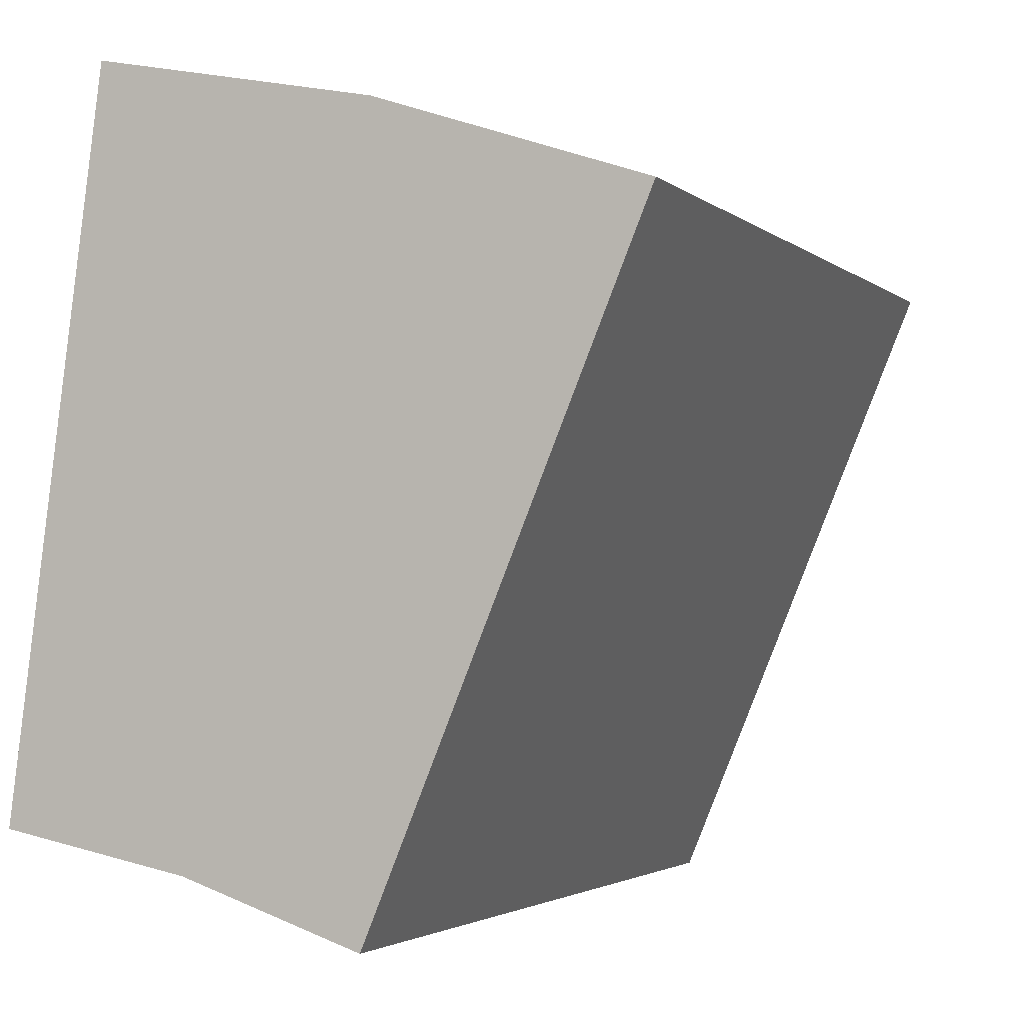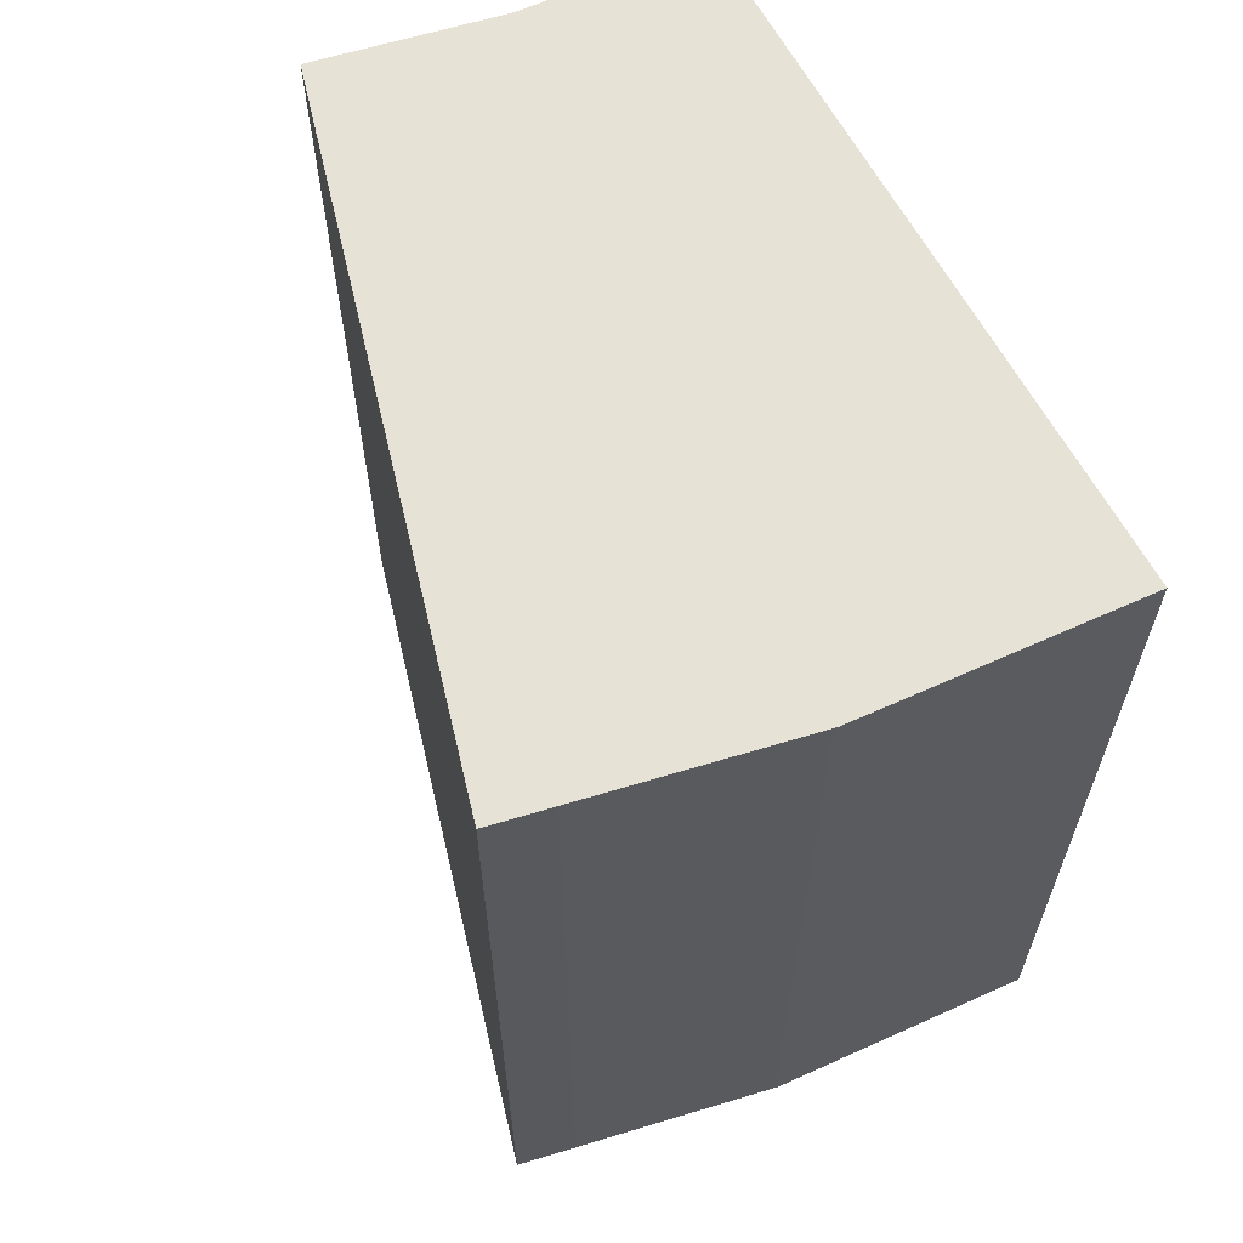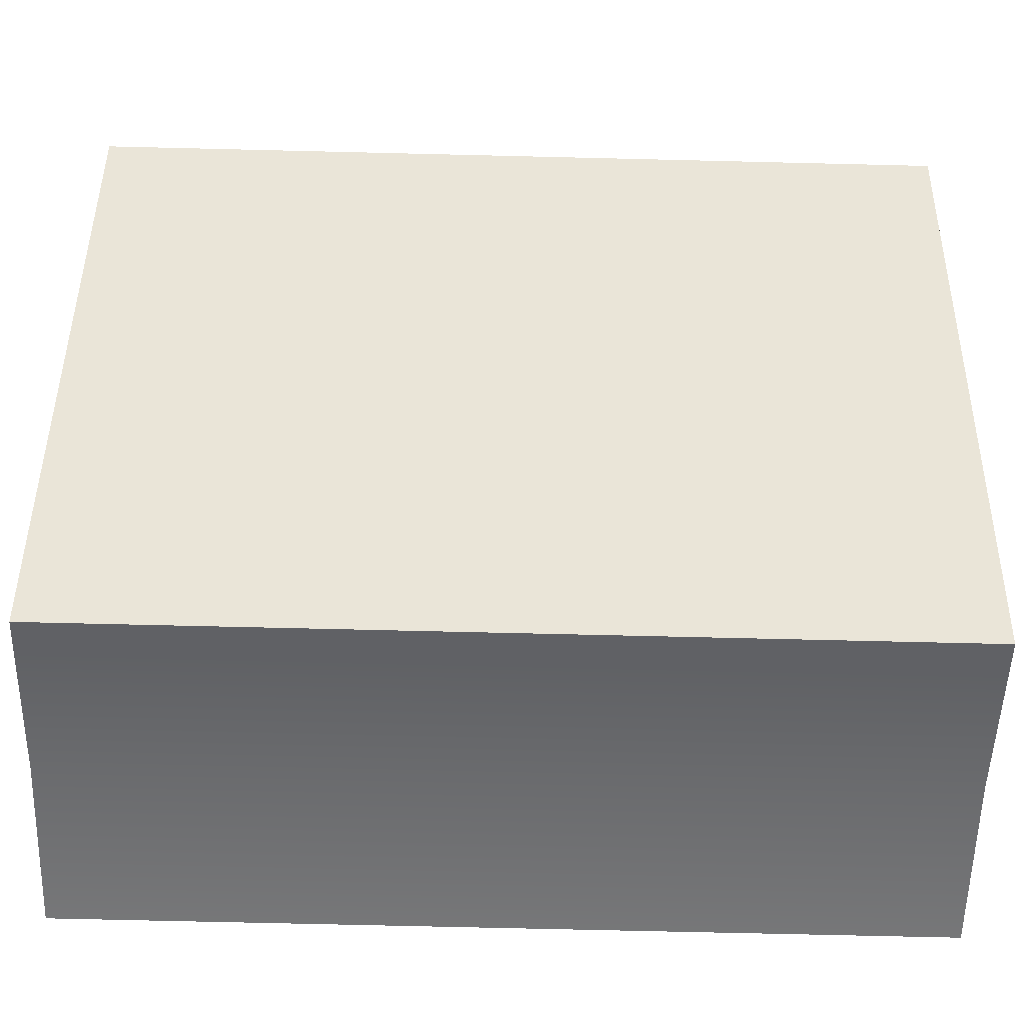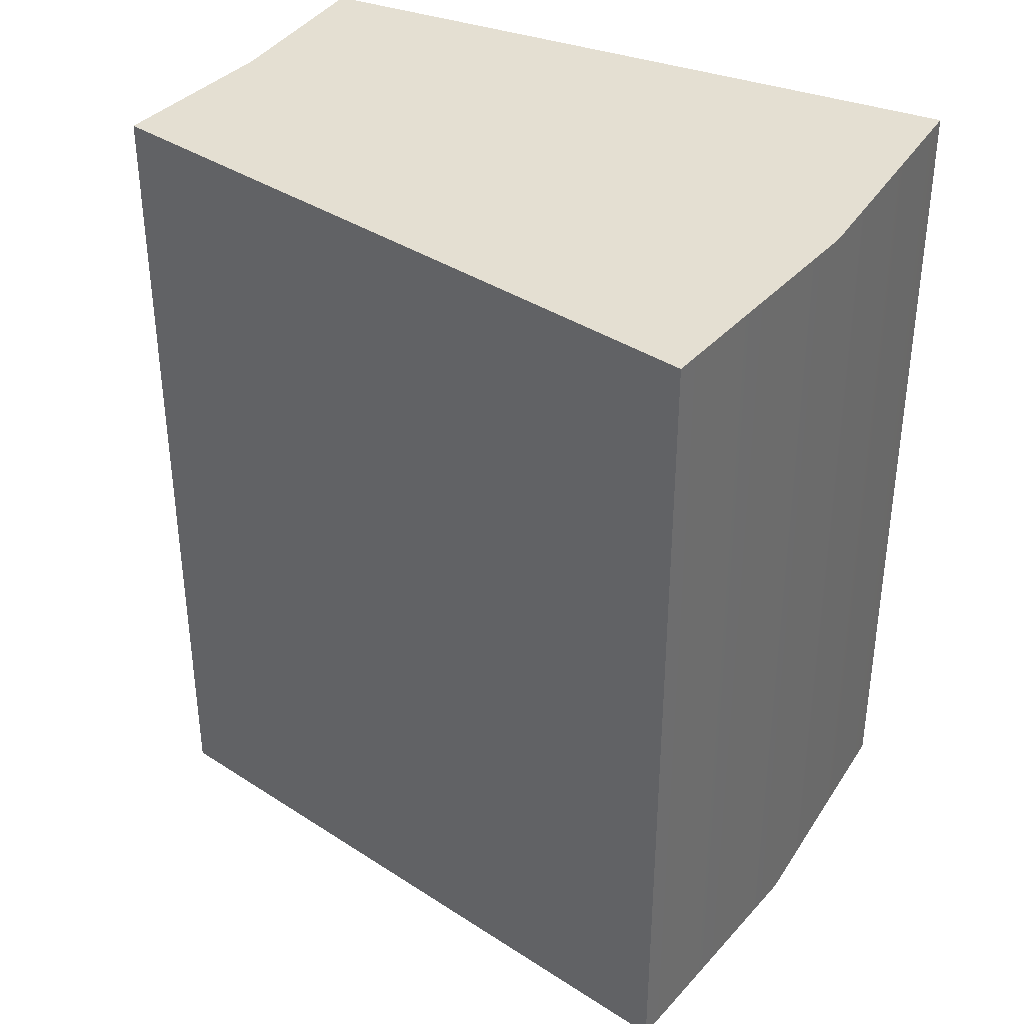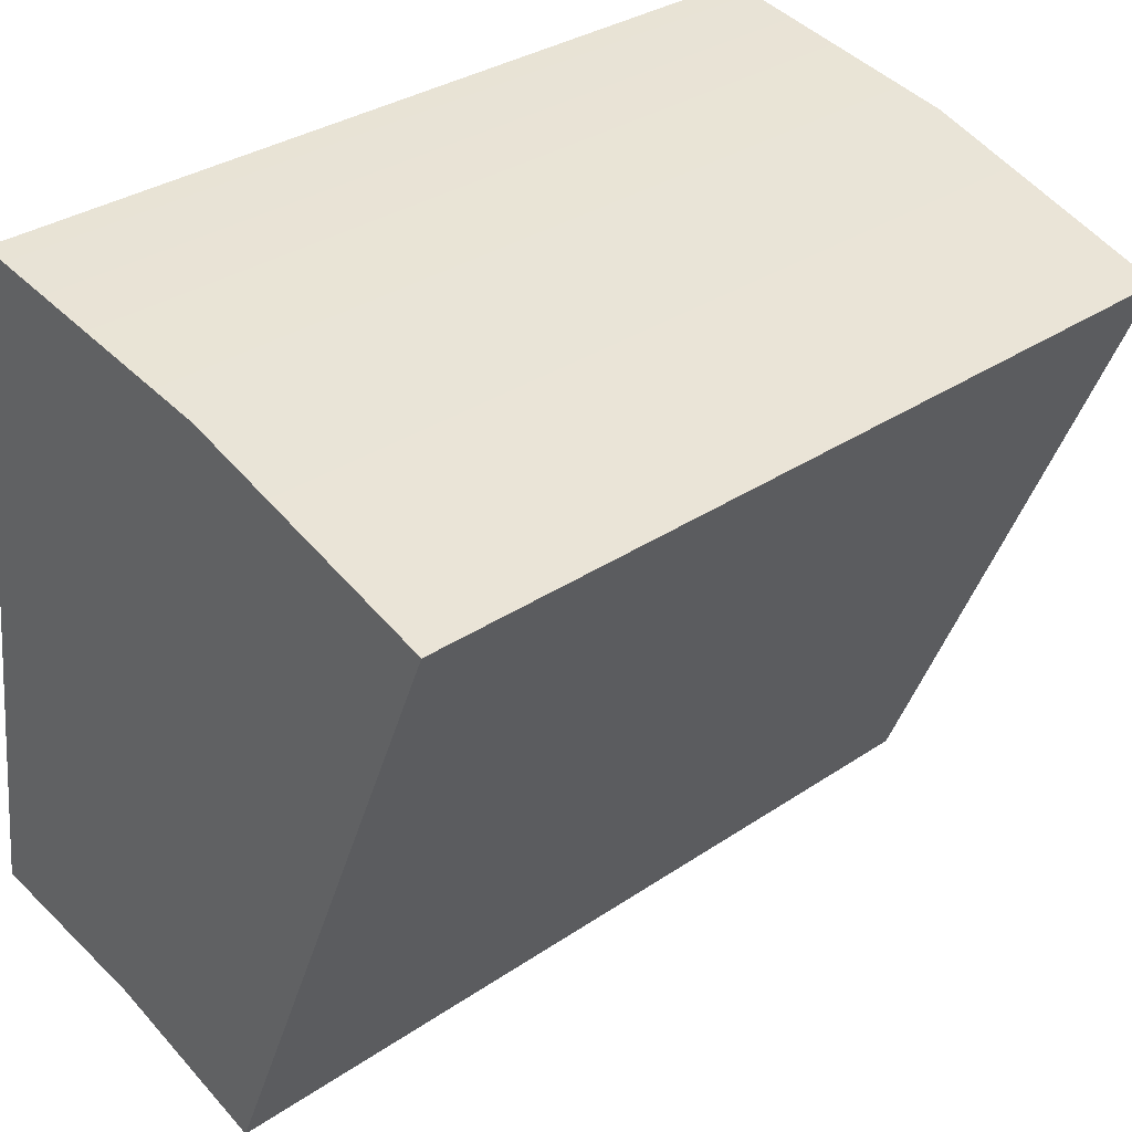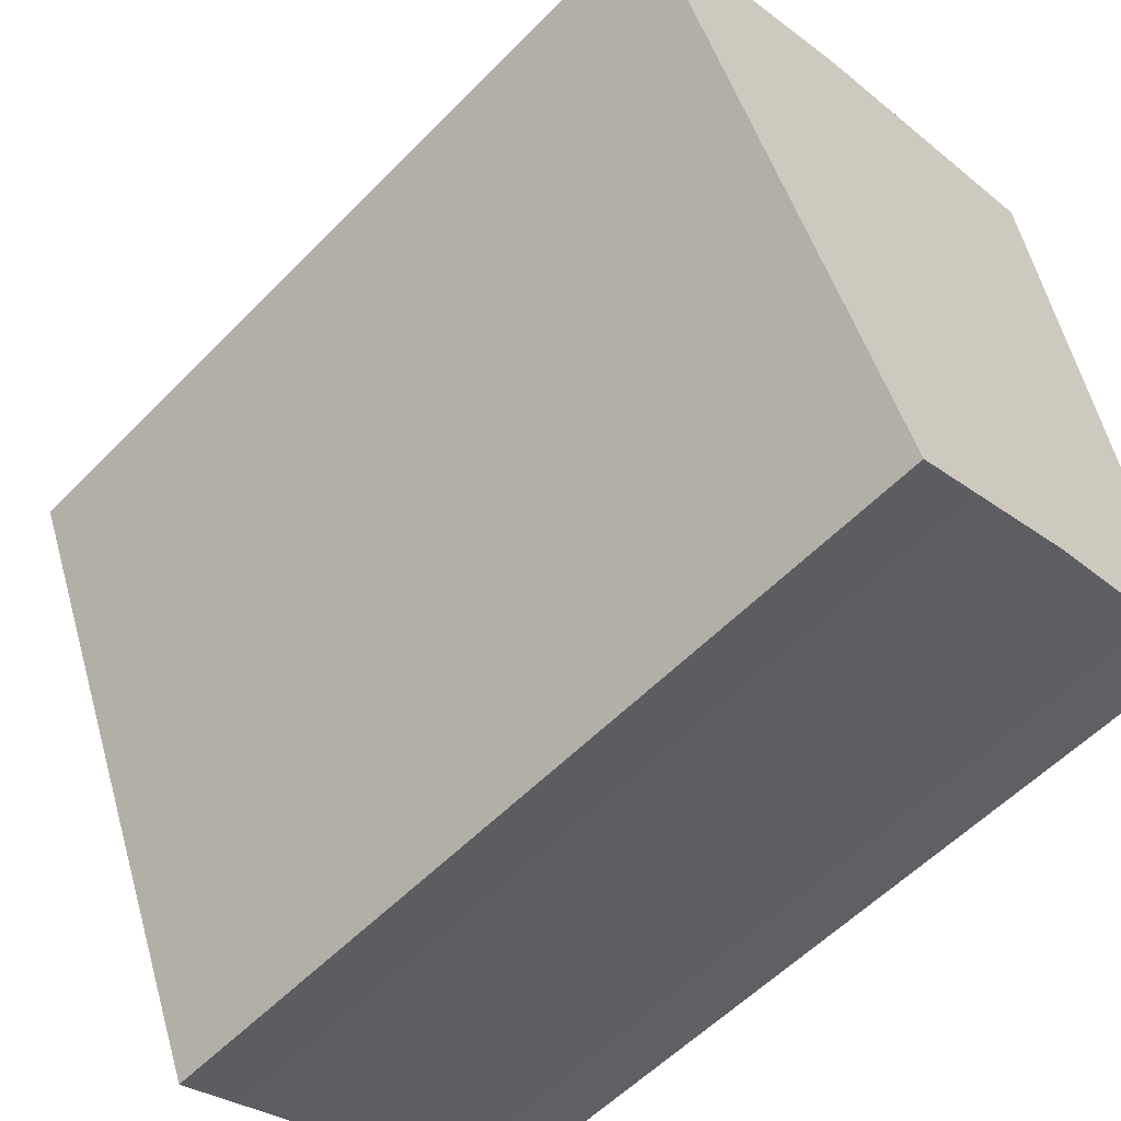
<metadata>
{"format":"obj","ext":"obj","renderer":"f3d","projection":"perspective","resolution":1024,"background":"white","views":[{"elev":-2.5,"azim":22.6,"up":"+Y"},{"elev":63.4,"azim":144.2,"up":"+Z"},{"elev":-68.4,"azim":88.6,"up":"+Y"},{"elev":37.2,"azim":107.5,"up":"+Z"},{"elev":32.1,"azim":46.4,"up":"+Y"},{"elev":-56.9,"azim":136.5,"up":"+Y"}]}
</metadata>
<code>
v 3.106 11.59 -2.508
v 4.592 11.09 -2.508
v 4.592 11.09 2.508
v 3.106 11.59 2.508
v 3.106 11.59 2.508
v 4.592 11.09 2.508
v 3.061 7.391 2.508
v 2.071 7.727 2.508
v 2.071 7.727 2.508
v 3.061 7.391 2.508
v 3.061 7.391 -2.508
v 2.071 7.727 -2.508
v 2.071 7.727 -2.508
v 3.061 7.391 -2.508
v 4.592 11.09 -2.508
v 3.106 11.59 -2.508
v 1.566 11.9 -2.508
v 3.106 11.59 -2.508
v 3.106 11.59 2.508
v 1.566 11.9 2.508
v 1.566 11.9 2.508
v 3.106 11.59 2.508
v 2.071 7.727 2.508
v 1.044 7.932 2.508
v 1.044 7.932 2.508
v 2.071 7.727 2.508
v 2.071 7.727 -2.508
v 1.044 7.932 -2.508
v 1.044 7.932 -2.508
v 2.071 7.727 -2.508
v 3.106 11.59 -2.508
v 1.566 11.9 -2.508
v 3.061 7.391 2.508
v 4.592 11.09 2.508
v 4.592 11.09 -2.508
v 3.061 7.391 -2.508
v 1.044 7.932 -2.508
v 1.566 11.9 -2.508
v 1.566 11.9 2.508
v 1.044 7.932 2.508
g Object029
f 1 3 2
f 1 4 3
f 5 7 6
f 5 8 7
f 9 11 10
f 9 12 11
f 13 15 14
f 13 16 15
f 17 19 18
f 17 20 19
f 21 23 22
f 21 24 23
f 25 27 26
f 25 28 27
f 29 31 30
f 29 32 31
f 33 35 34
f 33 36 35
f 37 39 38
f 37 40 39

</code>
